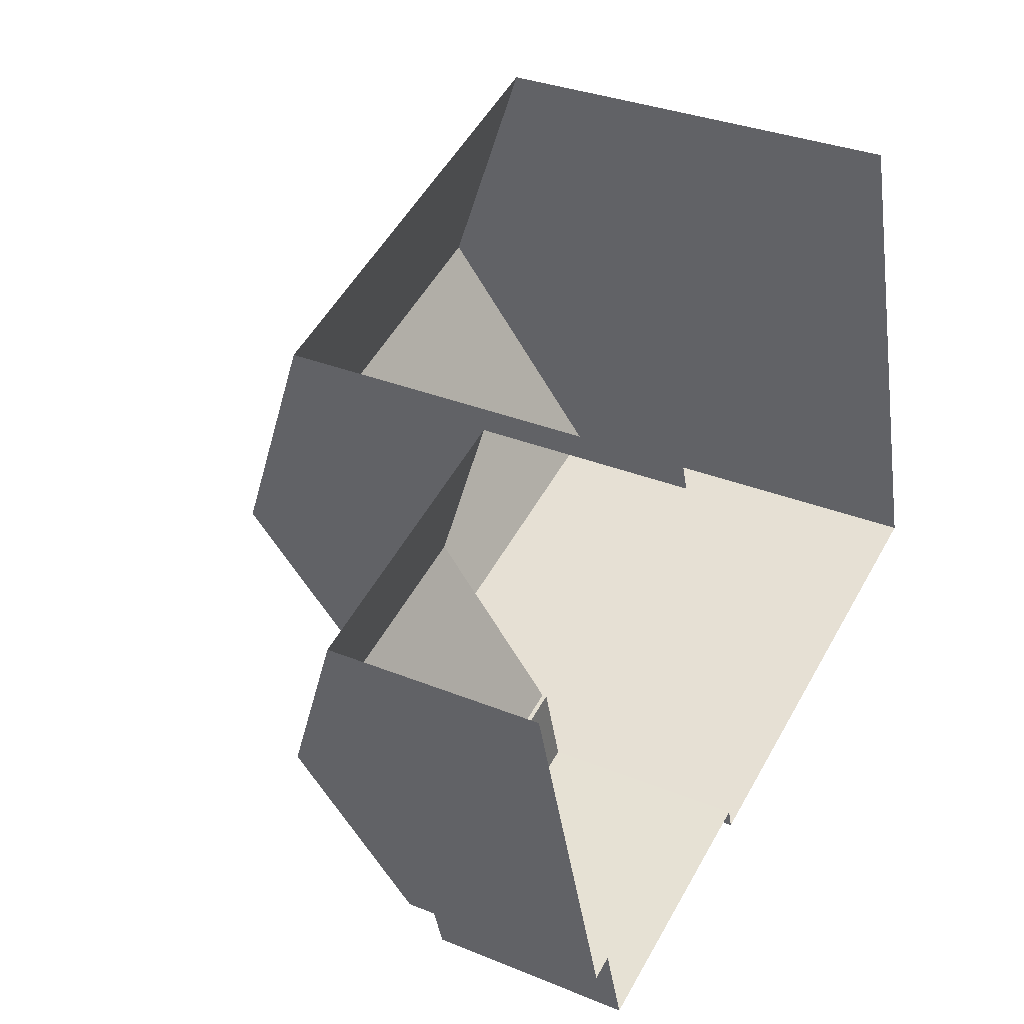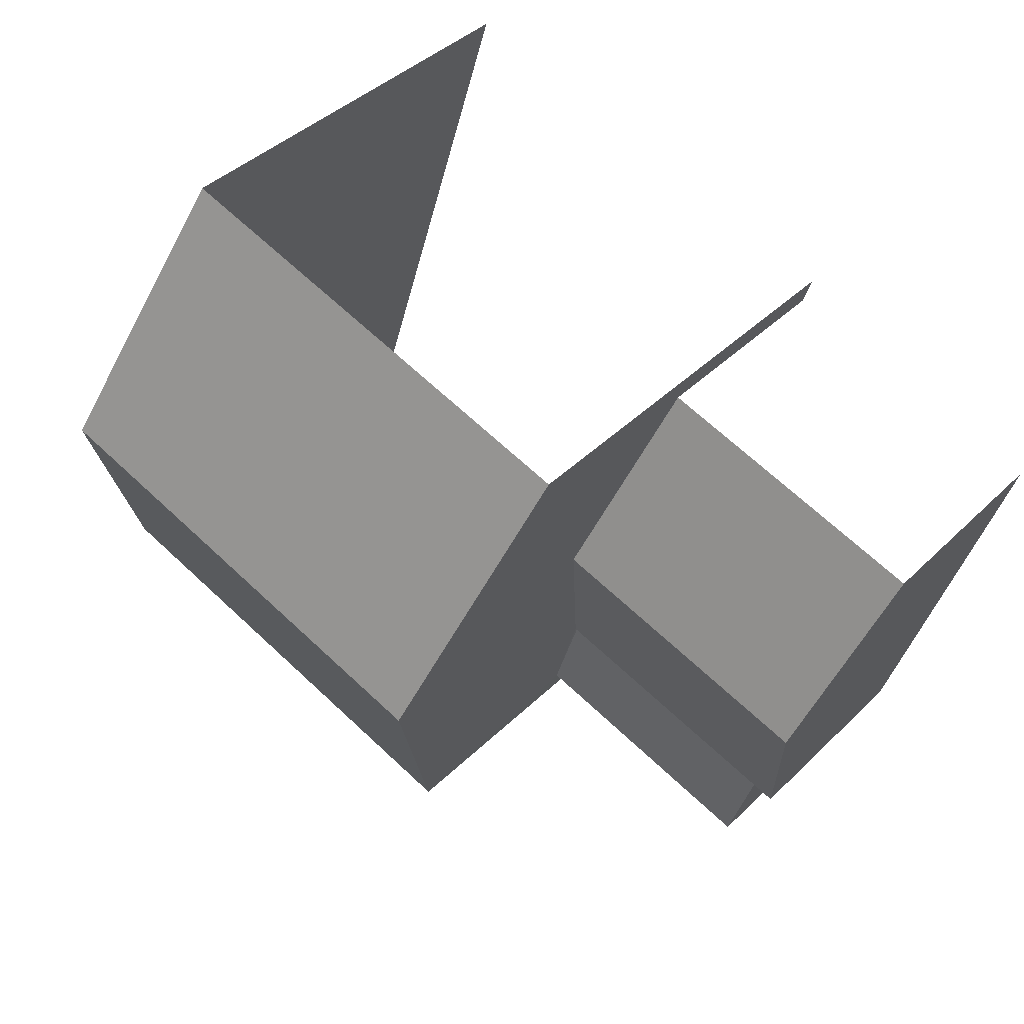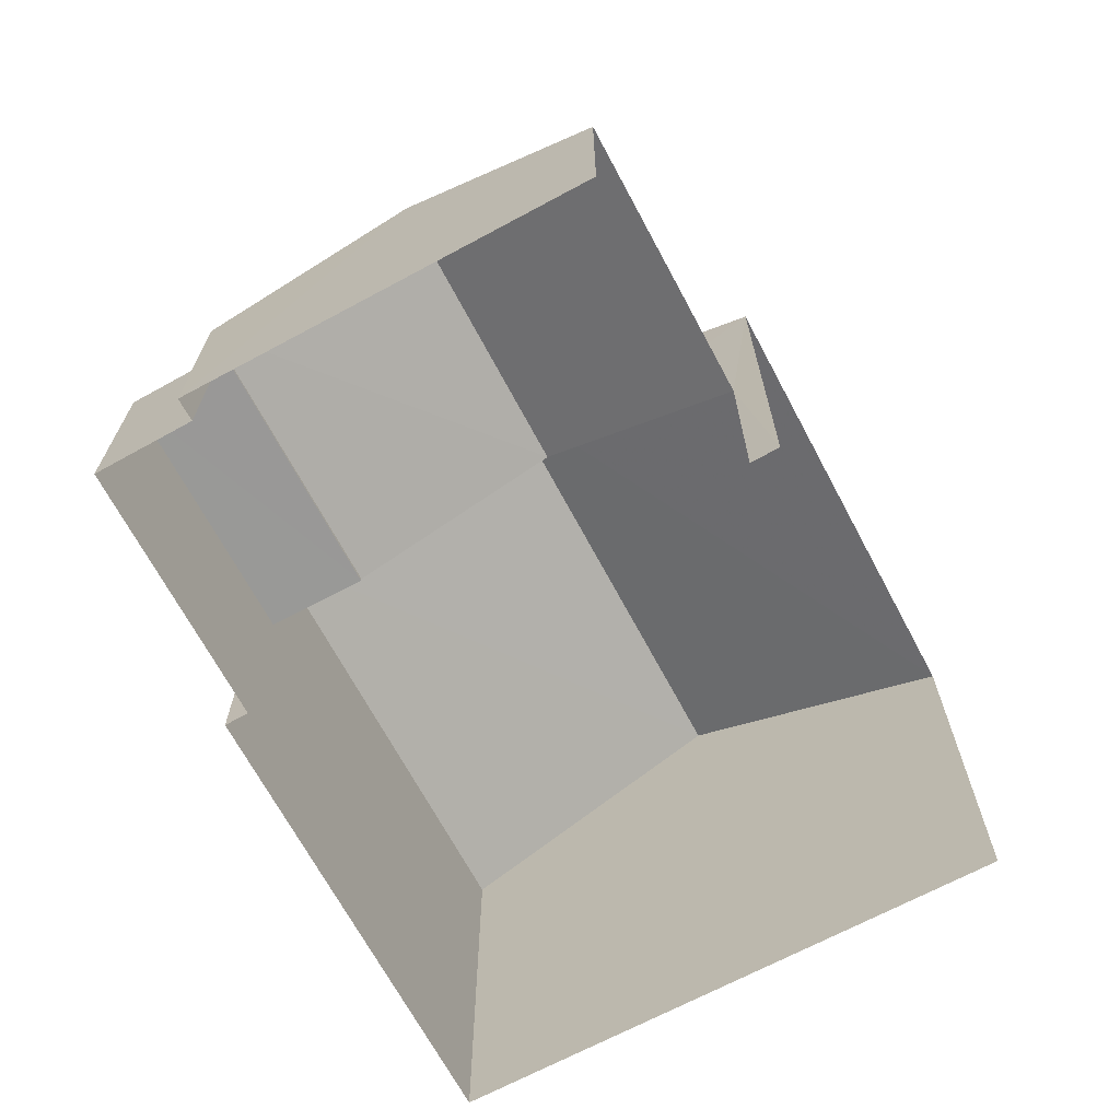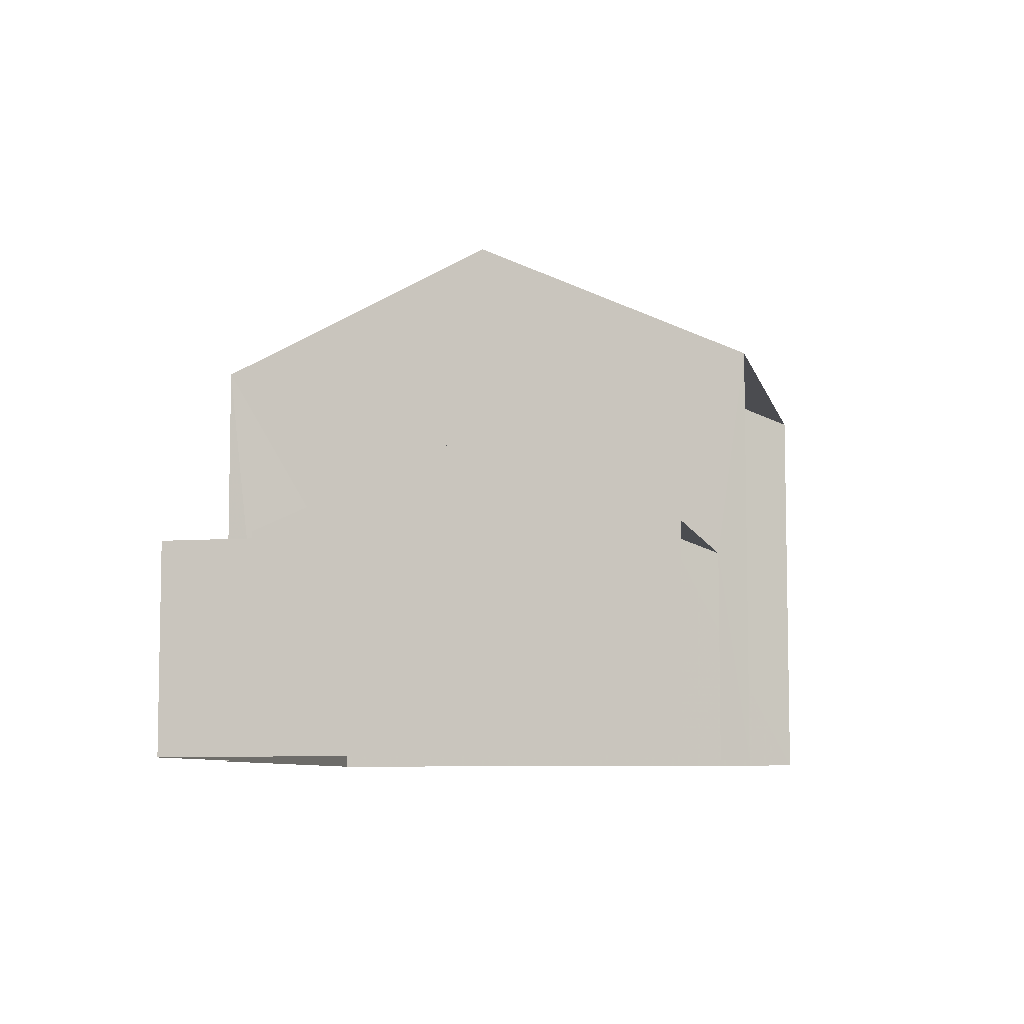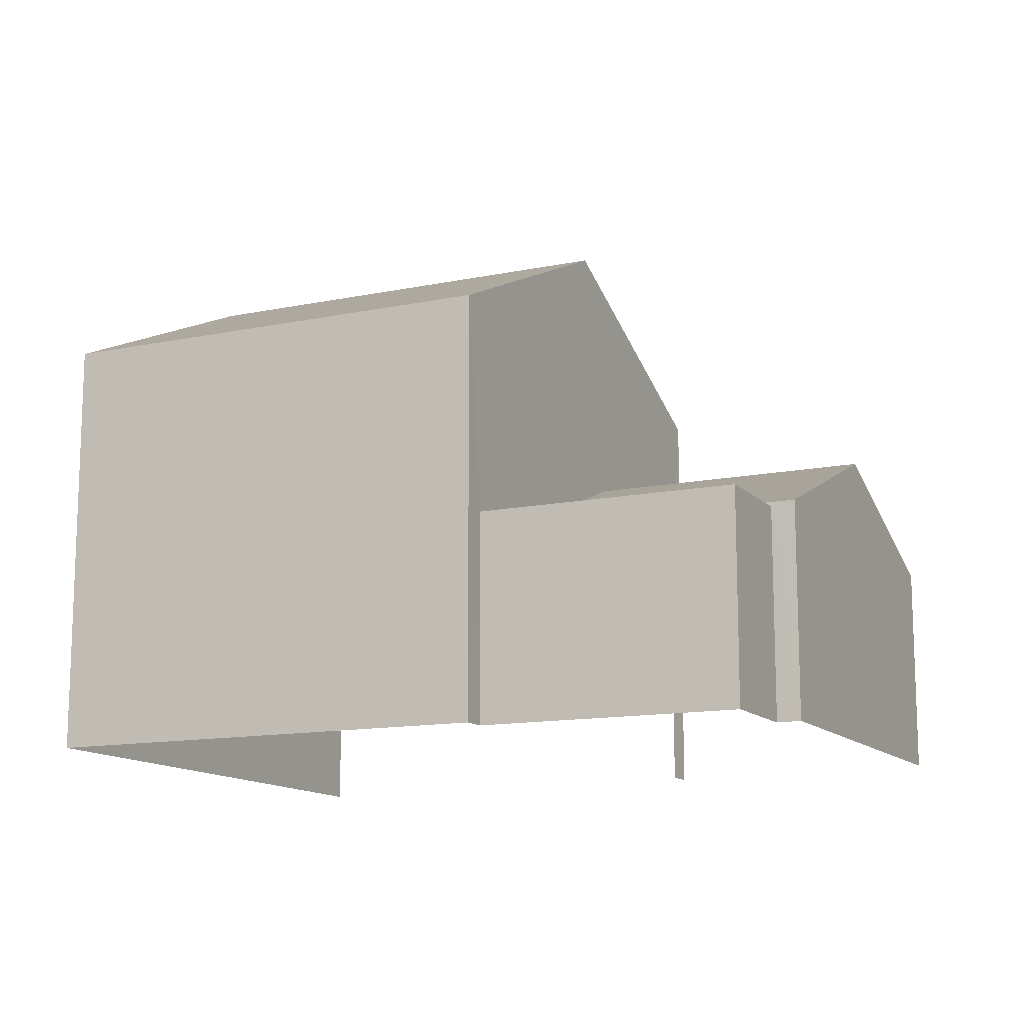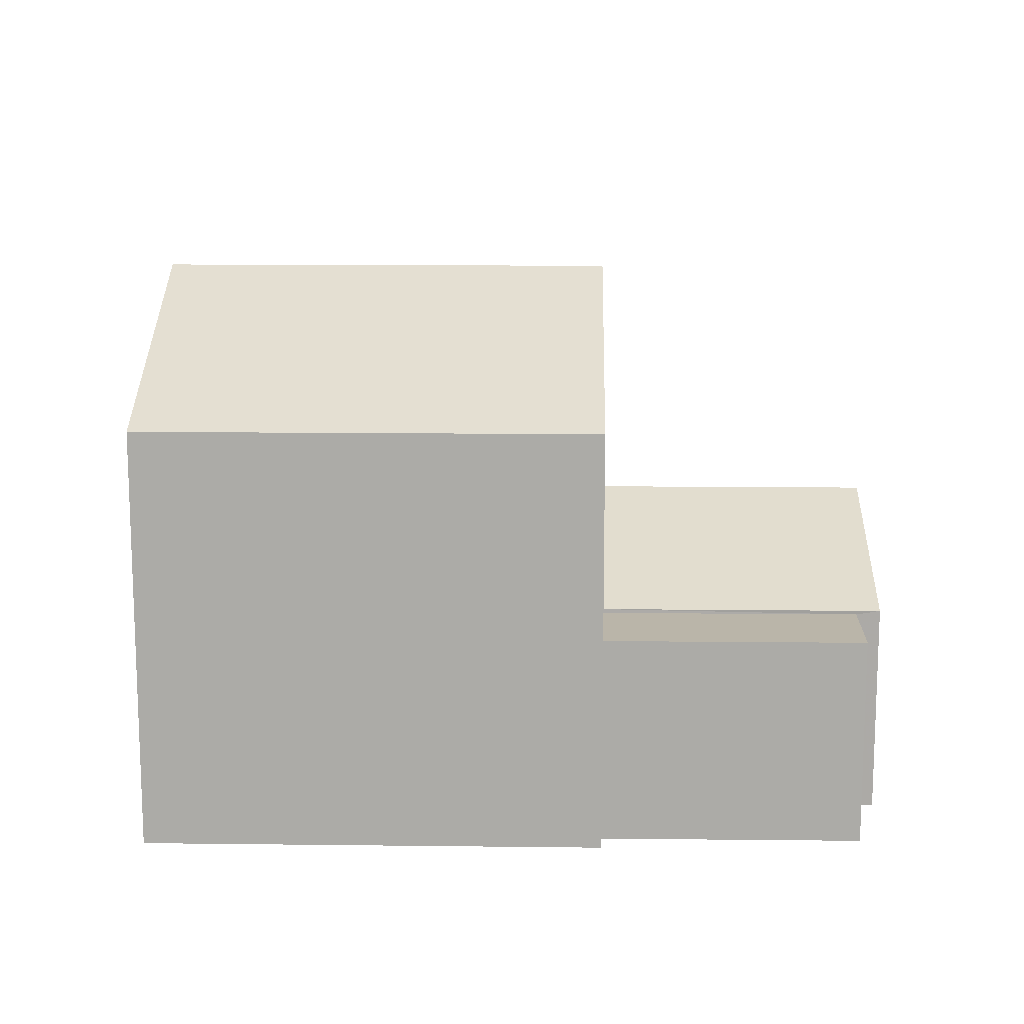
<metadata>
{"format":"obj","ext":"obj","renderer":"f3d","projection":"perspective","resolution":1024,"background":"white","views":[{"elev":32.4,"azim":119.7,"up":"+Y"},{"elev":41.2,"azim":40.5,"up":"+Y"},{"elev":-68.7,"azim":101.1,"up":"+Z"},{"elev":-7.3,"azim":85.1,"up":"+Z"},{"elev":-13.0,"azim":8.4,"up":"+Z"},{"elev":13.5,"azim":-15.6,"up":"+Z"}]}
</metadata>
<code>
v -2.259e+05 -1.279e+05 11.81
v -2.259e+05 -1.279e+05 11.81
v -2.259e+05 -1.279e+05 11.81
v -2.259e+05 -1.279e+05 11.81
v -2.259e+05 -1.279e+05 11.81
v -2.259e+05 -1.279e+05 11.81
v -2.259e+05 -1.279e+05 11.81
v -2.259e+05 -1.279e+05 11.81
v -2.259e+05 -1.279e+05 11.81
v -2.259e+05 -1.279e+05 11.81
v -2.259e+05 -1.279e+05 20.37
v -2.259e+05 -1.279e+05 18.4
v -2.259e+05 -1.279e+05 20.37
v -2.259e+05 -1.279e+05 18.4
v -2.259e+05 -1.279e+05 18.4
v -2.259e+05 -1.279e+05 18.4
v -2.259e+05 -1.279e+05 15.06
v -2.259e+05 -1.279e+05 15.06
v -2.259e+05 -1.279e+05 15.06
v -2.259e+05 -1.279e+05 15.06
v -2.259e+05 -1.279e+05 16.42
v -2.259e+05 -1.279e+05 15.13
v -2.259e+05 -1.279e+05 16.42
v -2.259e+05 -1.279e+05 15.13
v -2.259e+05 -1.279e+05 15.13
v -2.259e+05 -1.279e+05 15.13
f 1 2 3
f 3 4 1
f 5 6 2
f 7 8 9
f 7 9 1
f 9 10 5
f 1 5 2
f 1 9 5
f 1 26 7
f 1 25 26
f 15 4 3
f 15 16 4
f 11 12 13
f 11 14 12
f 13 15 11
f 13 16 15
f 17 18 19
f 20 17 19
f 21 22 23
f 21 24 22
f 25 23 26
f 25 21 23
f 9 19 10
f 9 20 19
f 14 2 6
f 12 14 6
f 18 6 5
f 1 4 25
f 24 18 17
f 12 6 18
f 25 4 16
f 21 25 16
f 12 24 21
f 13 12 21
f 13 21 16
f 12 18 24
f 22 8 23
f 8 7 23
f 7 26 23
f 5 10 19
f 18 5 19
f 15 3 11
f 3 2 11
f 2 14 11
f 9 8 20
f 8 22 20
f 20 24 17
f 20 22 24

</code>
